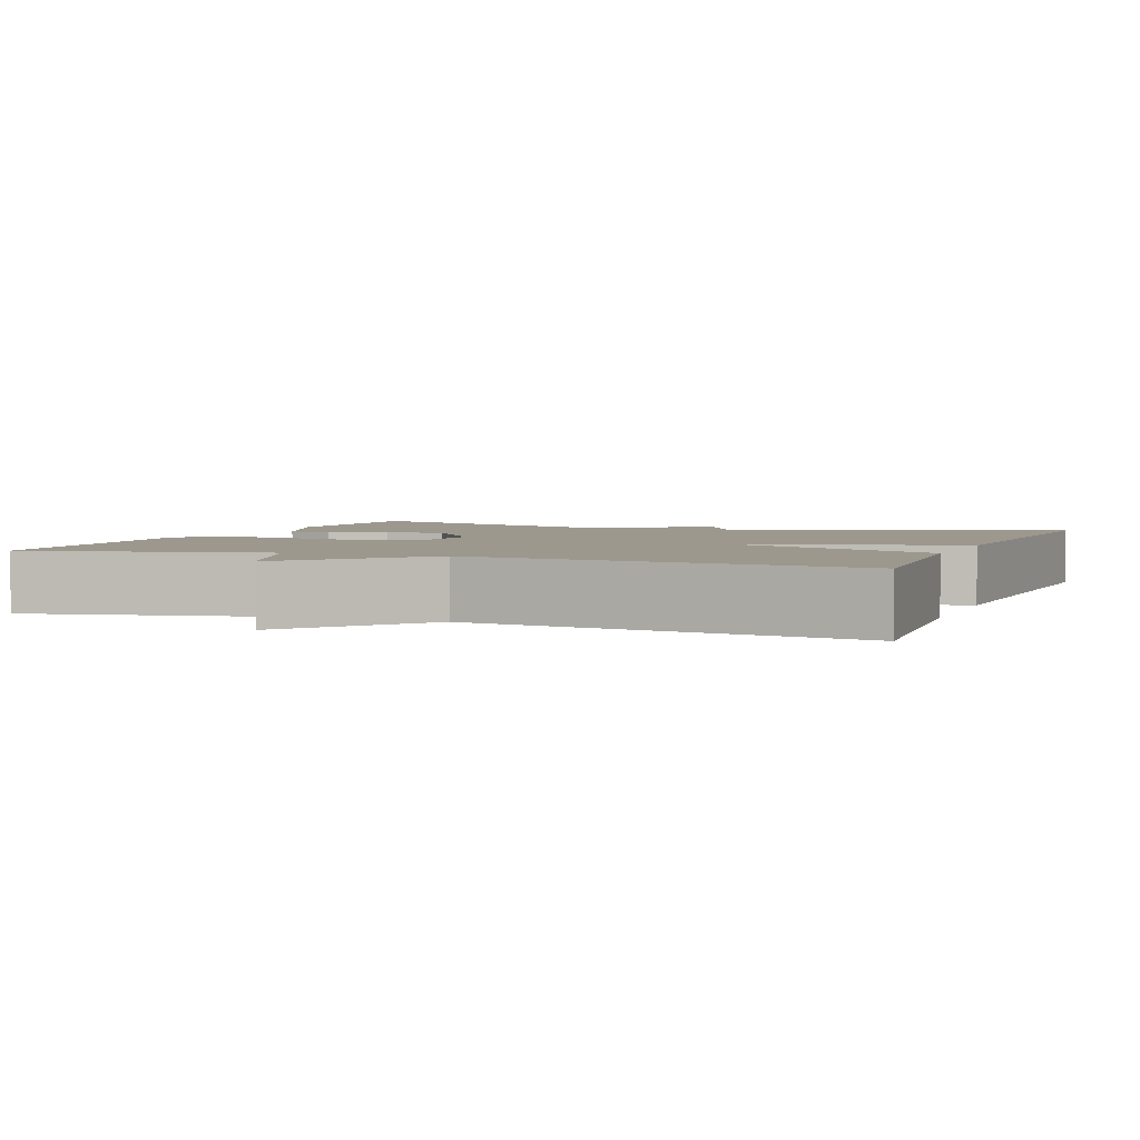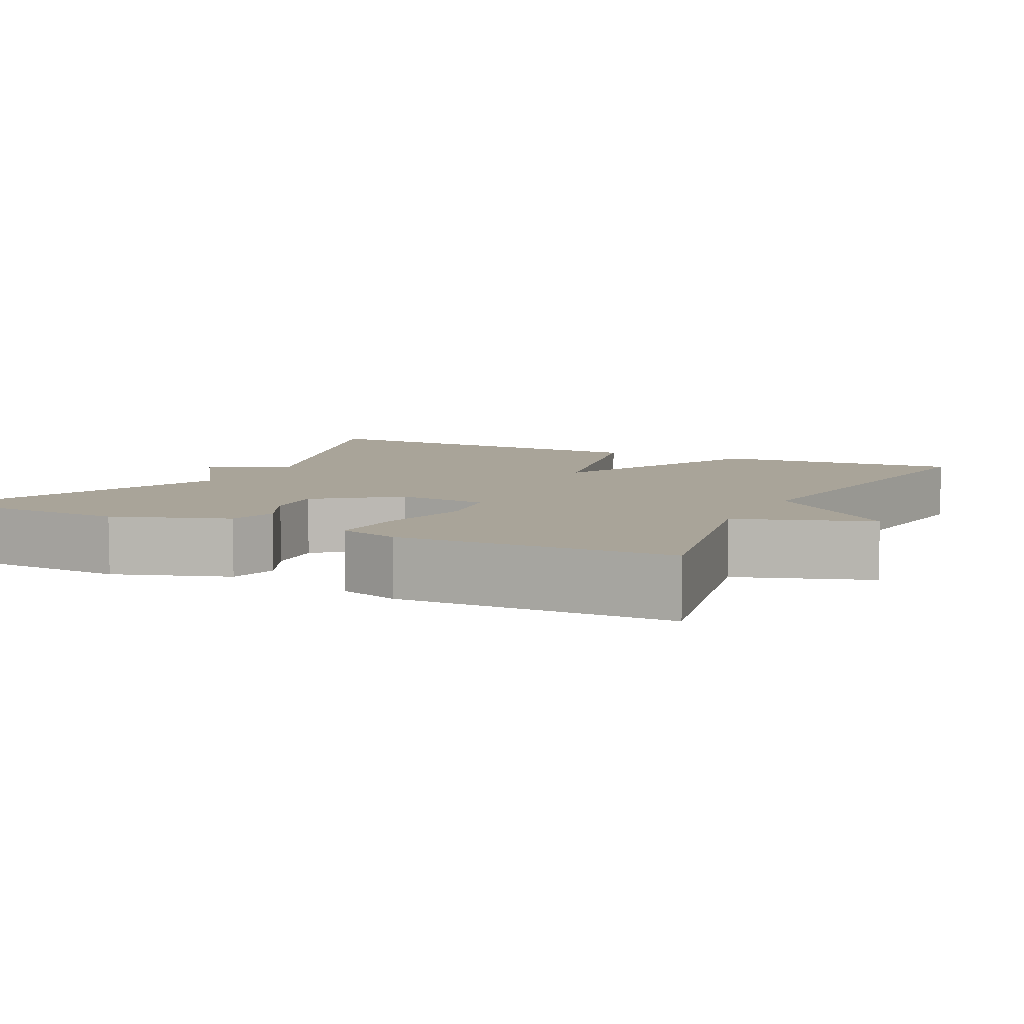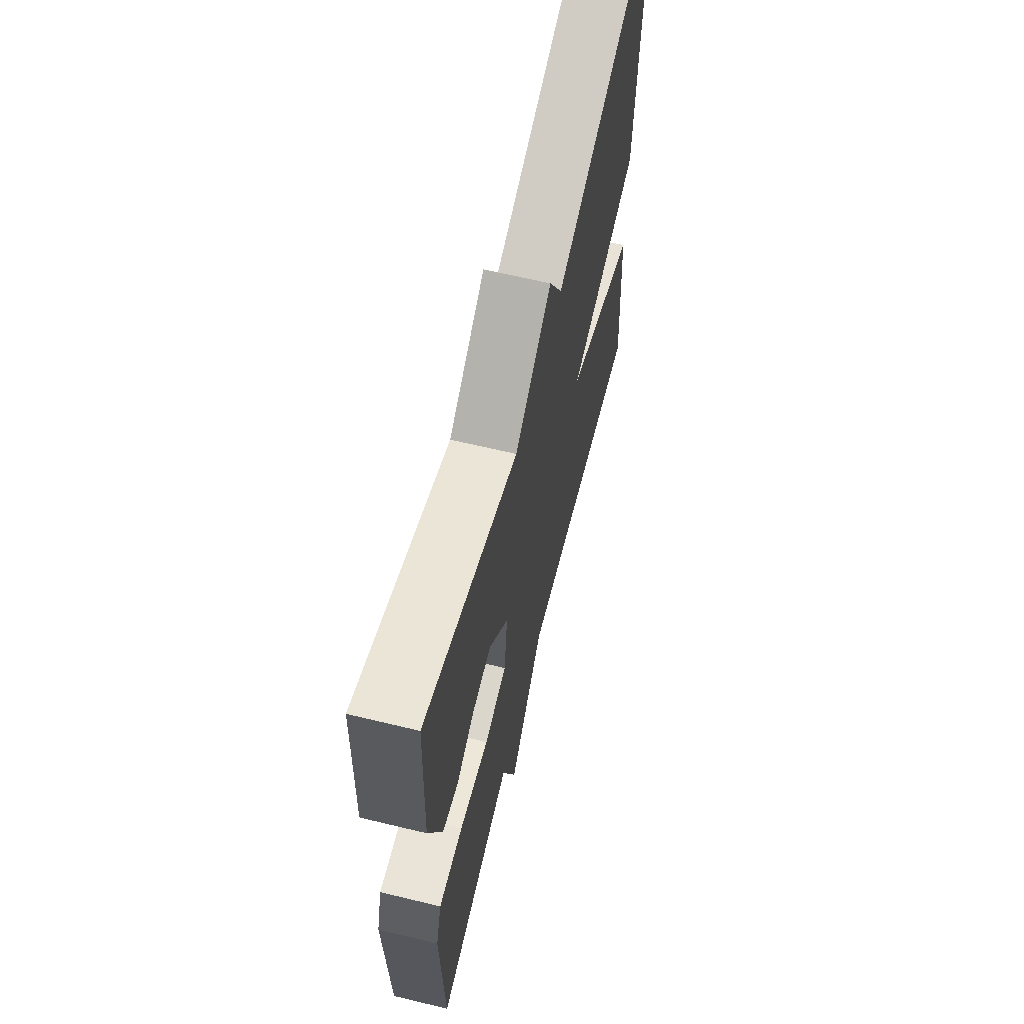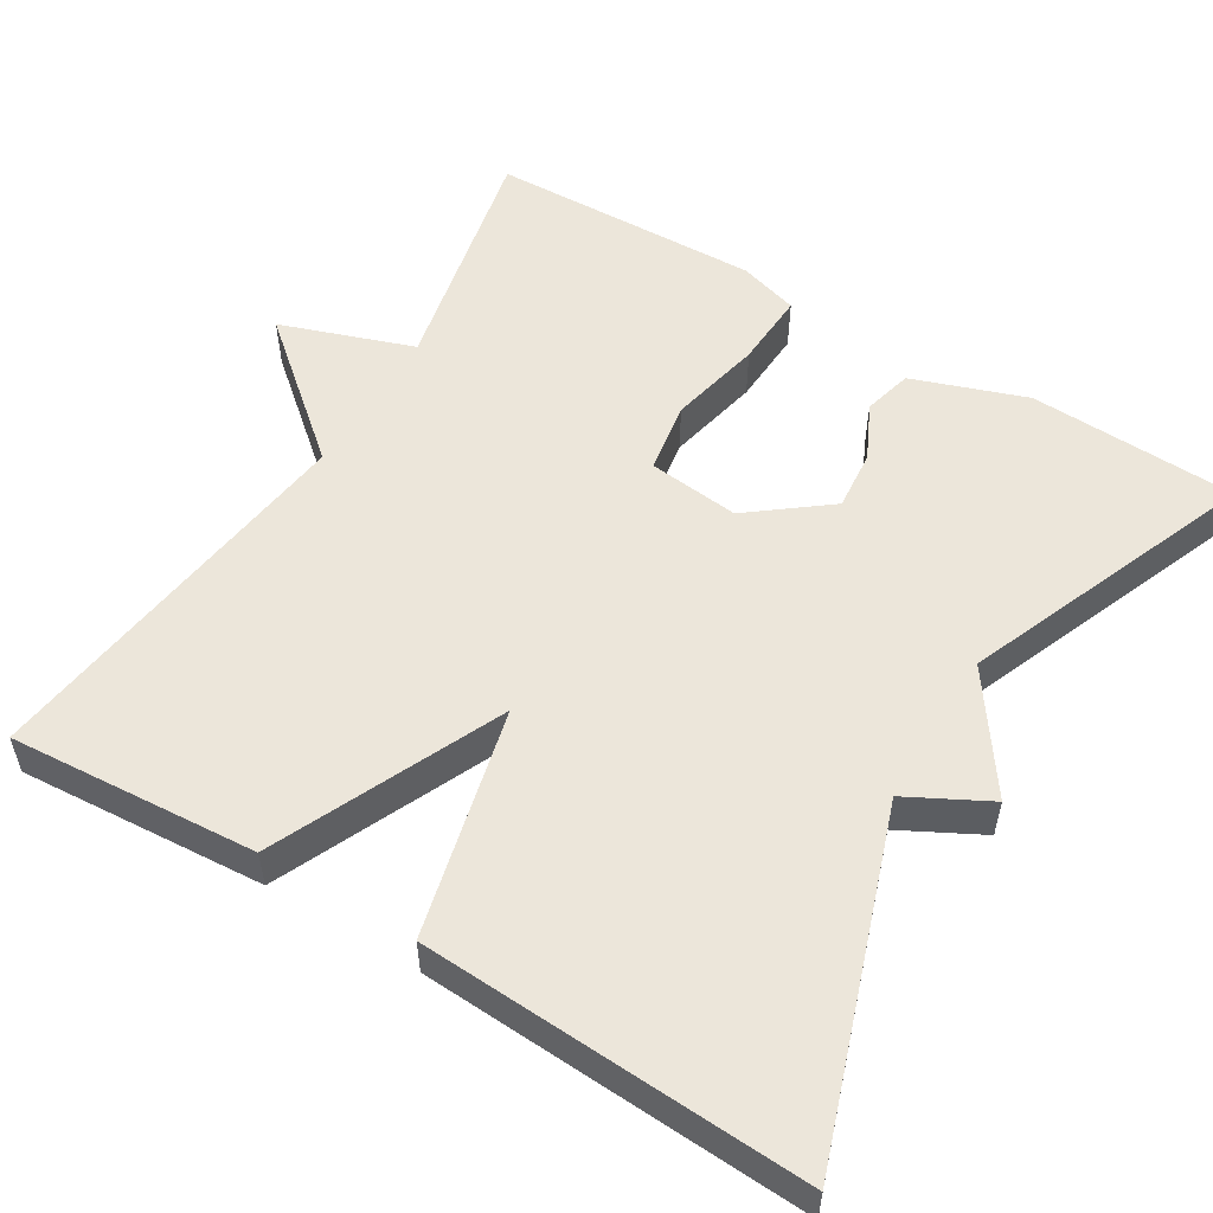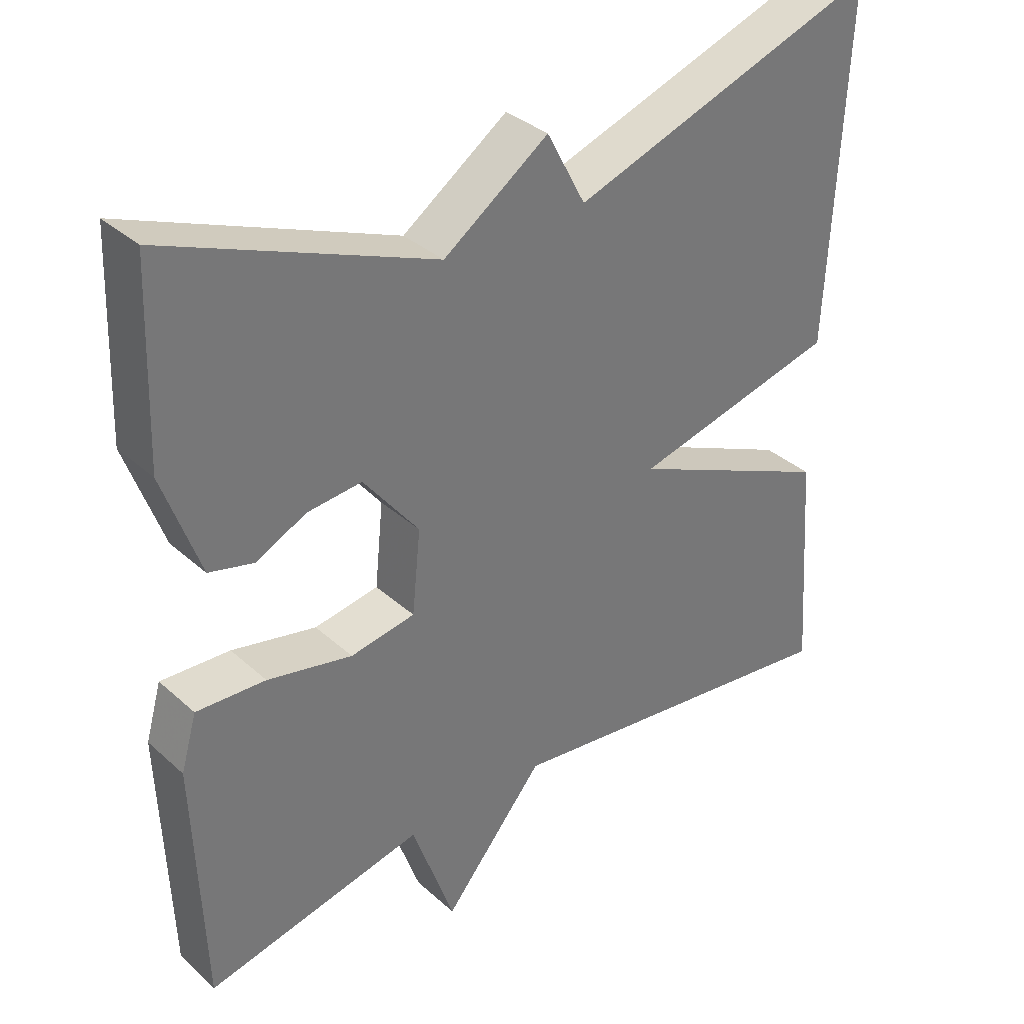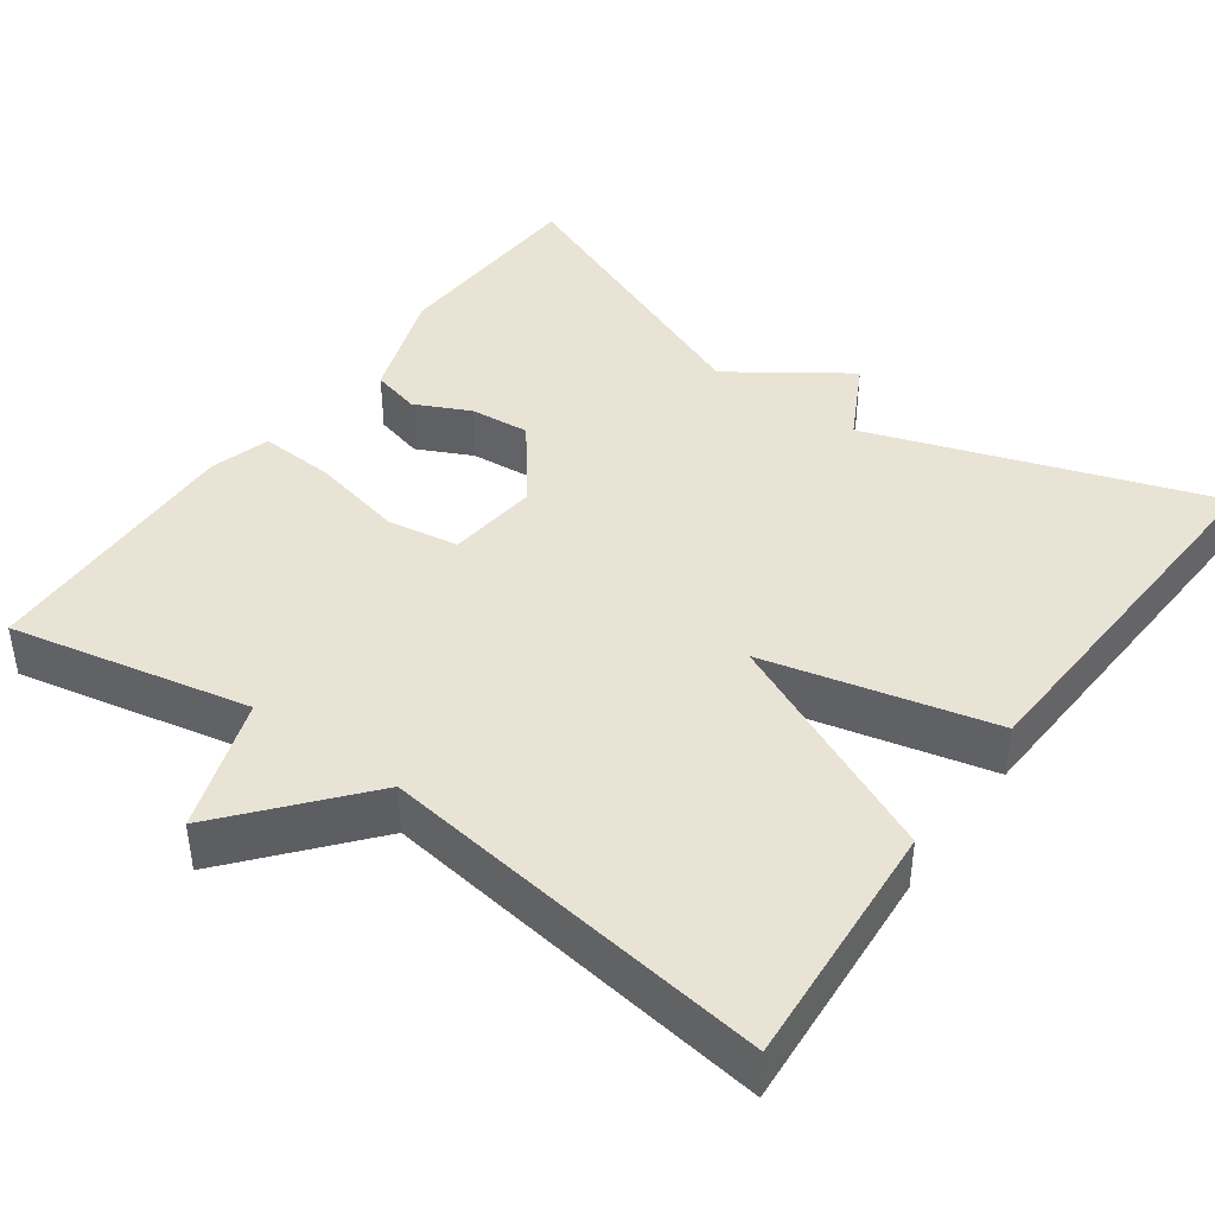
<metadata>
{"format":"obj","ext":"obj","renderer":"f3d","projection":"perspective","resolution":1024,"background":"white","views":[{"elev":3.2,"azim":-159.0,"up":"+Y"},{"elev":7.2,"azim":116.7,"up":"+Y"},{"elev":64.1,"azim":103.7,"up":"+Z"},{"elev":54.4,"azim":-58.7,"up":"+Y"},{"elev":34.9,"azim":139.7,"up":"+Z"},{"elev":42.0,"azim":-144.0,"up":"+Y"}]}
</metadata>
<code>
v -0.5 0.07 -0.5
v -0.477 0.07 -0.186
v -0.189 0.07 -0.056
v -0.477 0.07 0.014
v -0.5 0.07 0.5
v -0.069 0.07 0.352
v -0.015 0.07 0.454
v 0.131 0.07 0.352
v 0.5 0.07 0.5
v 0.51 0.07 0.237
v 0.459 0.07 0.093
v 0.397 0.07 0.077
v 0.327 0.07 0.111
v 0.251 0.07 0.118
v 0.174 0.07 0.019
v 0.186 0.07 -0.097
v 0.276 0.07 -0.112
v 0.394 0.07 -0.086
v 0.49 0.07 -0.081
v 0.512 0.07 -0.157
v 0.5 0.07 -0.5
v 0.196 0.07 -0.435
v 0.137 0.07 -0.603
v -0.004 0.07 -0.435
v -0.5 0 -0.5
v -0.477 0 -0.186
v -0.189 0 -0.056
v -0.477 0 0.014
v -0.5 0 0.5
v -0.069 0 0.352
v -0.015 0 0.454
v 0.131 0 0.352
v 0.5 0 0.5
v 0.51 0 0.237
v 0.459 0 0.093
v 0.397 0 0.077
v 0.327 0 0.111
v 0.251 0 0.118
v 0.174 0 0.019
v 0.186 0 -0.097
v 0.276 0 -0.112
v 0.394 0 -0.086
v 0.49 0 -0.081
v 0.512 0 -0.157
v 0.5 0 -0.5
v 0.196 0 -0.435
v 0.137 0 -0.603
v -0.004 0 -0.435
f 22 23 24
f 20 21 22
f 19 20 22
f 18 19 22
f 17 18 22
f 16 17 22 24
f 1 2 3
f 24 1 3
f 16 24 3
f 15 16 3
f 11 12 13
f 10 11 13
f 9 10 13
f 8 9 13
f 8 13 14
f 7 8 14
f 6 7 14
f 6 14 15
f 5 6 15
f 4 5 15
f 3 4 15
f 48 47 46
f 46 45 44
f 46 44 43
f 46 43 42
f 46 42 41
f 48 46 41 40
f 27 26 25
f 27 25 48
f 27 48 40
f 27 40 39
f 37 36 35
f 37 35 34
f 37 34 33
f 37 33 32
f 38 37 32
f 38 32 31
f 38 31 30
f 39 38 30
f 39 30 29
f 39 29 28
f 39 28 27
f 1 25 26 2
f 2 26 27 3
f 3 27 28 4
f 4 28 29 5
f 5 29 30 6
f 6 30 31 7
f 7 31 32 8
f 8 32 33 9
f 9 33 34 10
f 10 34 35 11
f 11 35 36 12
f 12 36 37 13
f 13 37 38 14
f 14 38 39 15
f 15 39 40 16
f 16 40 41 17
f 17 41 42 18
f 18 42 43 19
f 19 43 44 20
f 20 44 45 21
f 21 45 46 22
f 22 46 47 23
f 23 47 48 24
f 24 48 25 1

</code>
